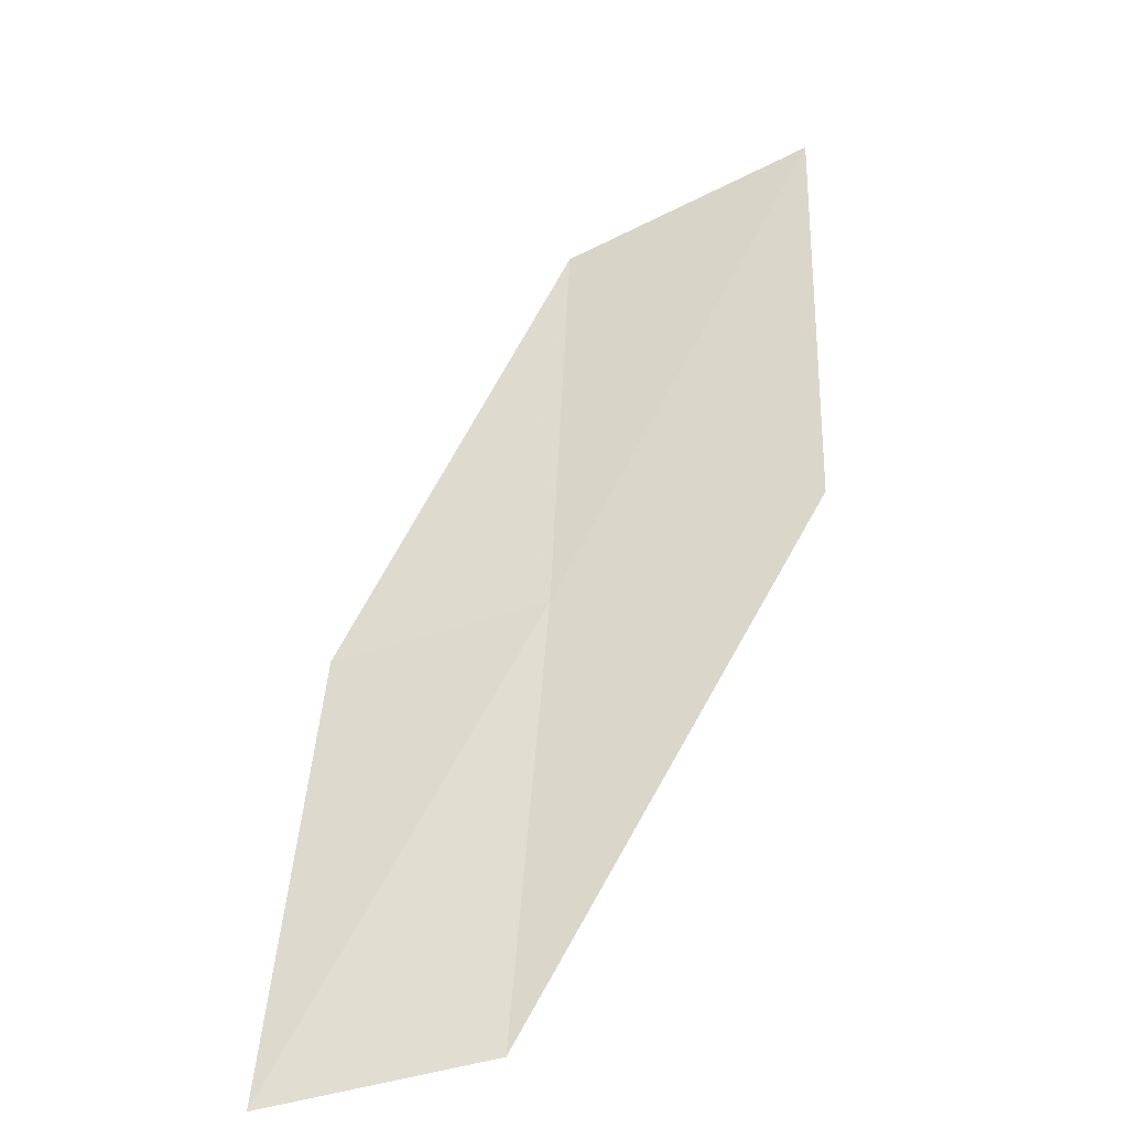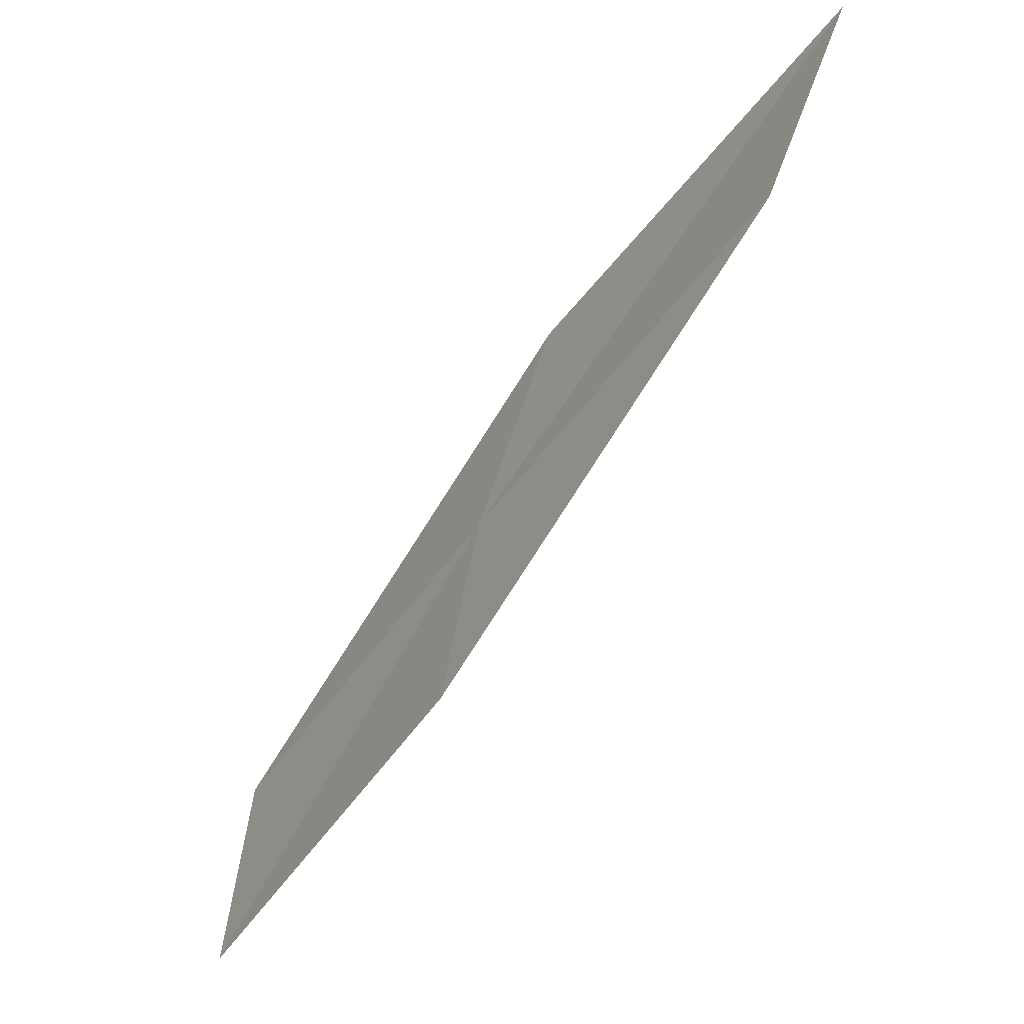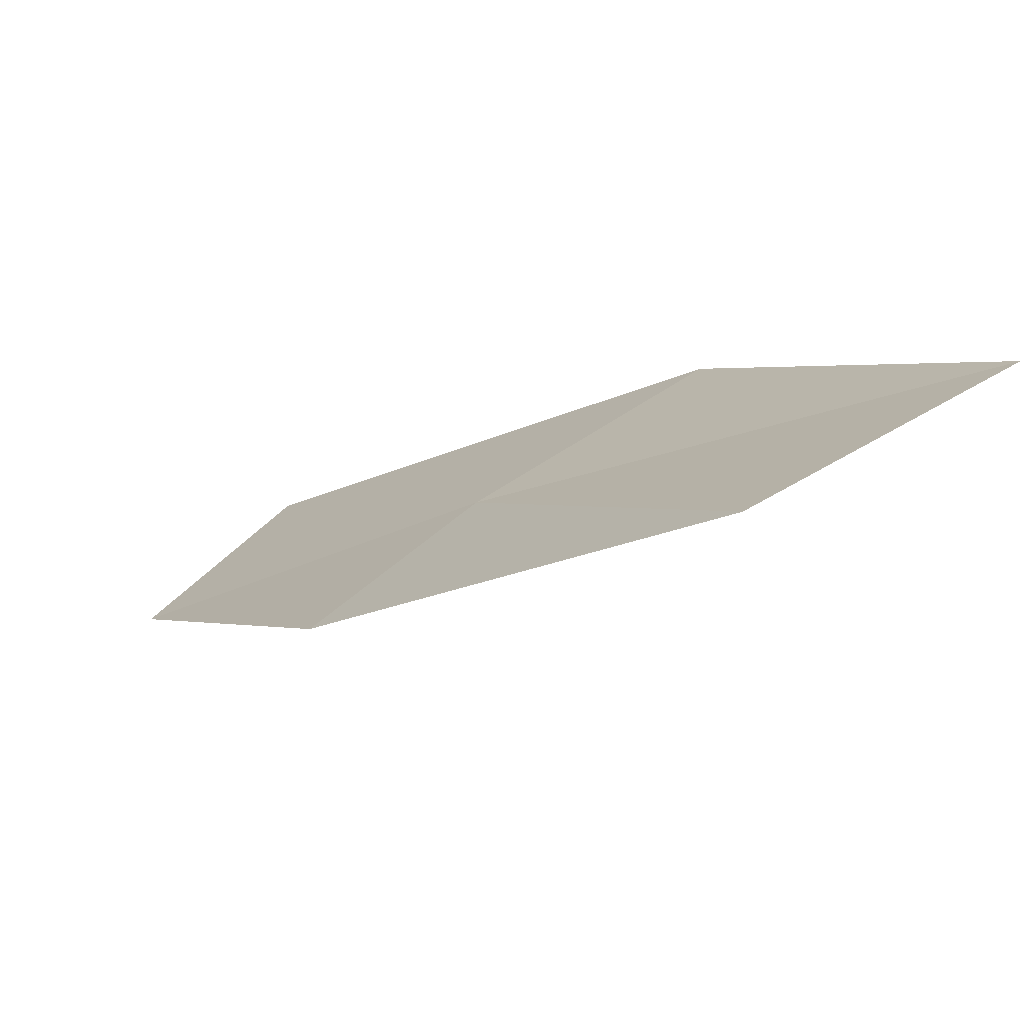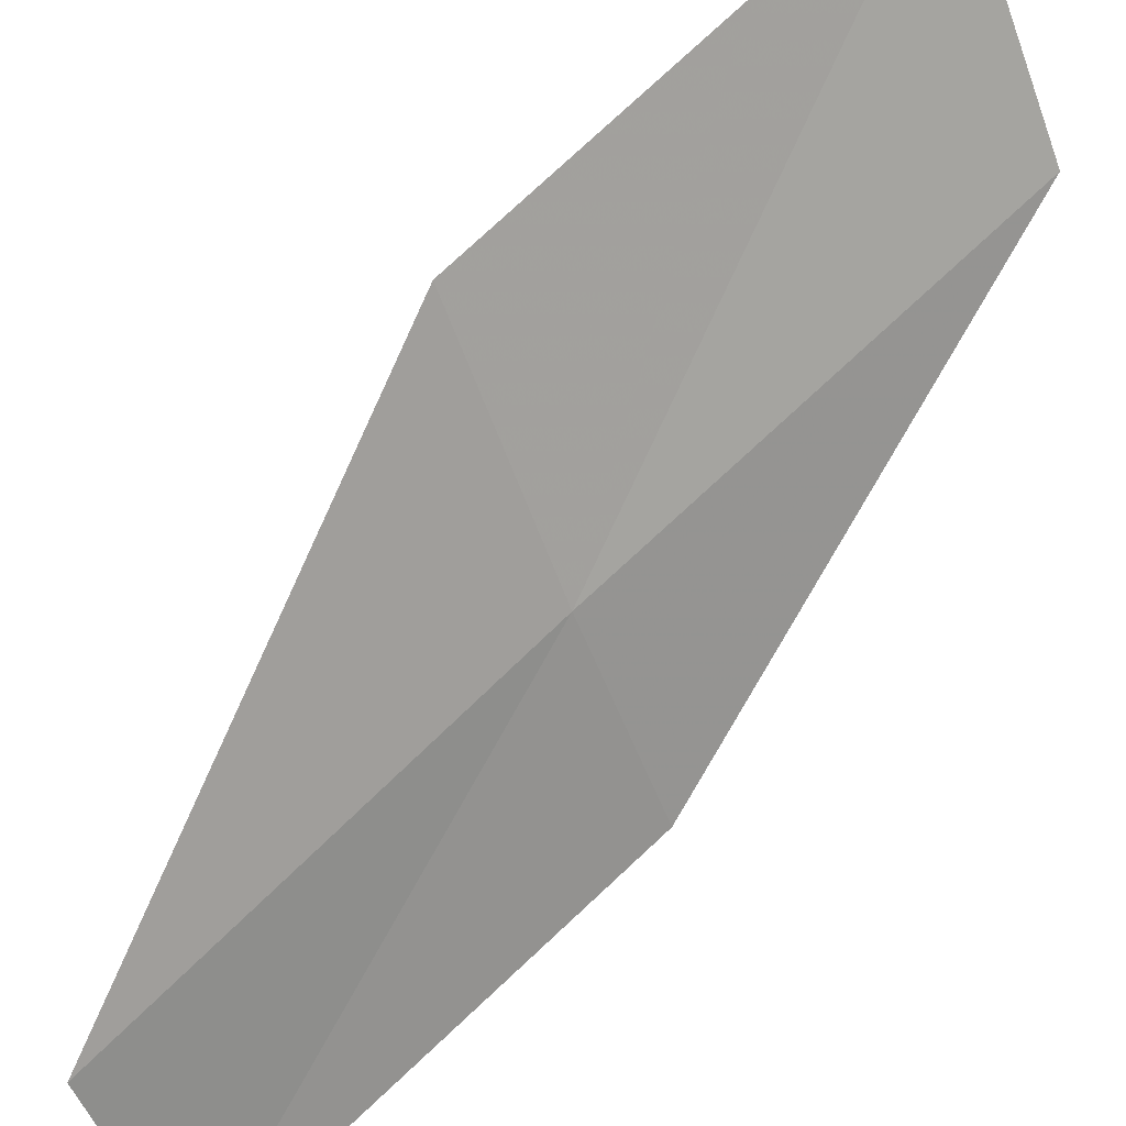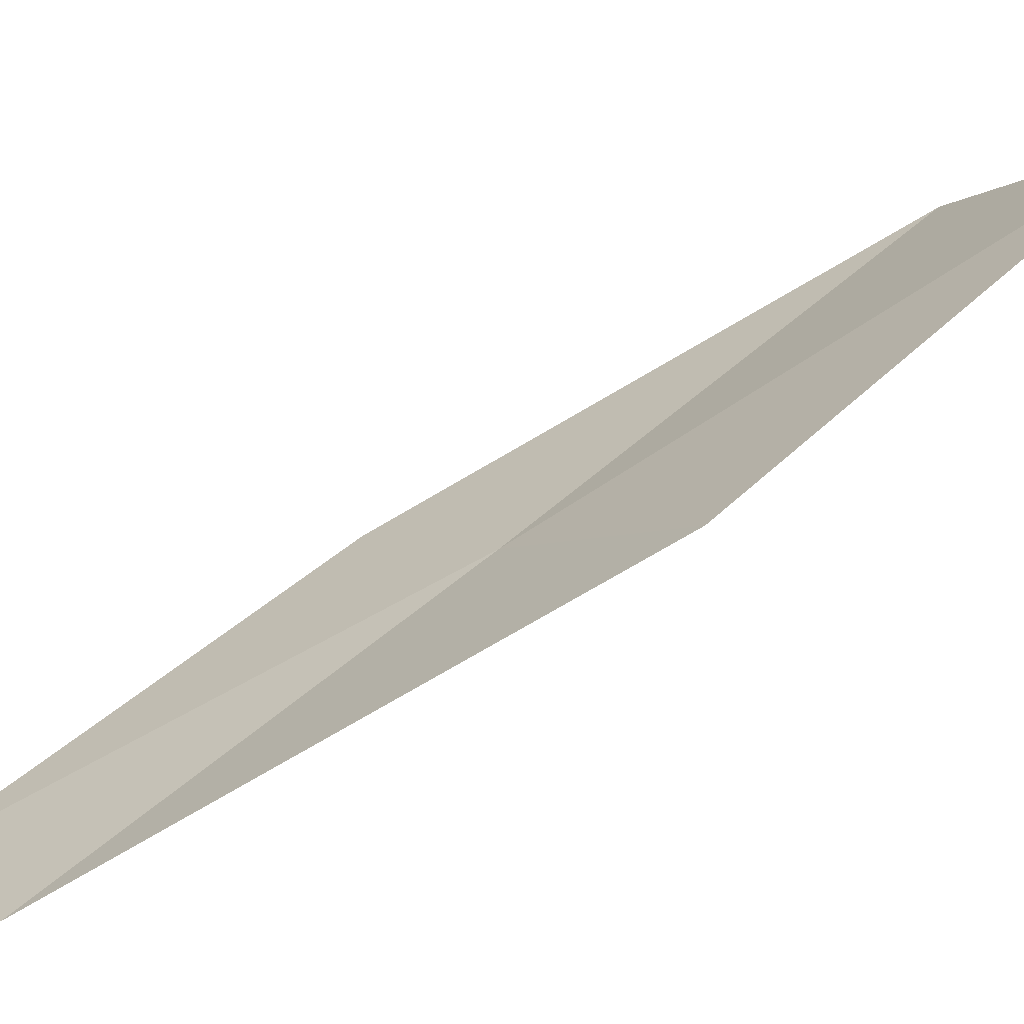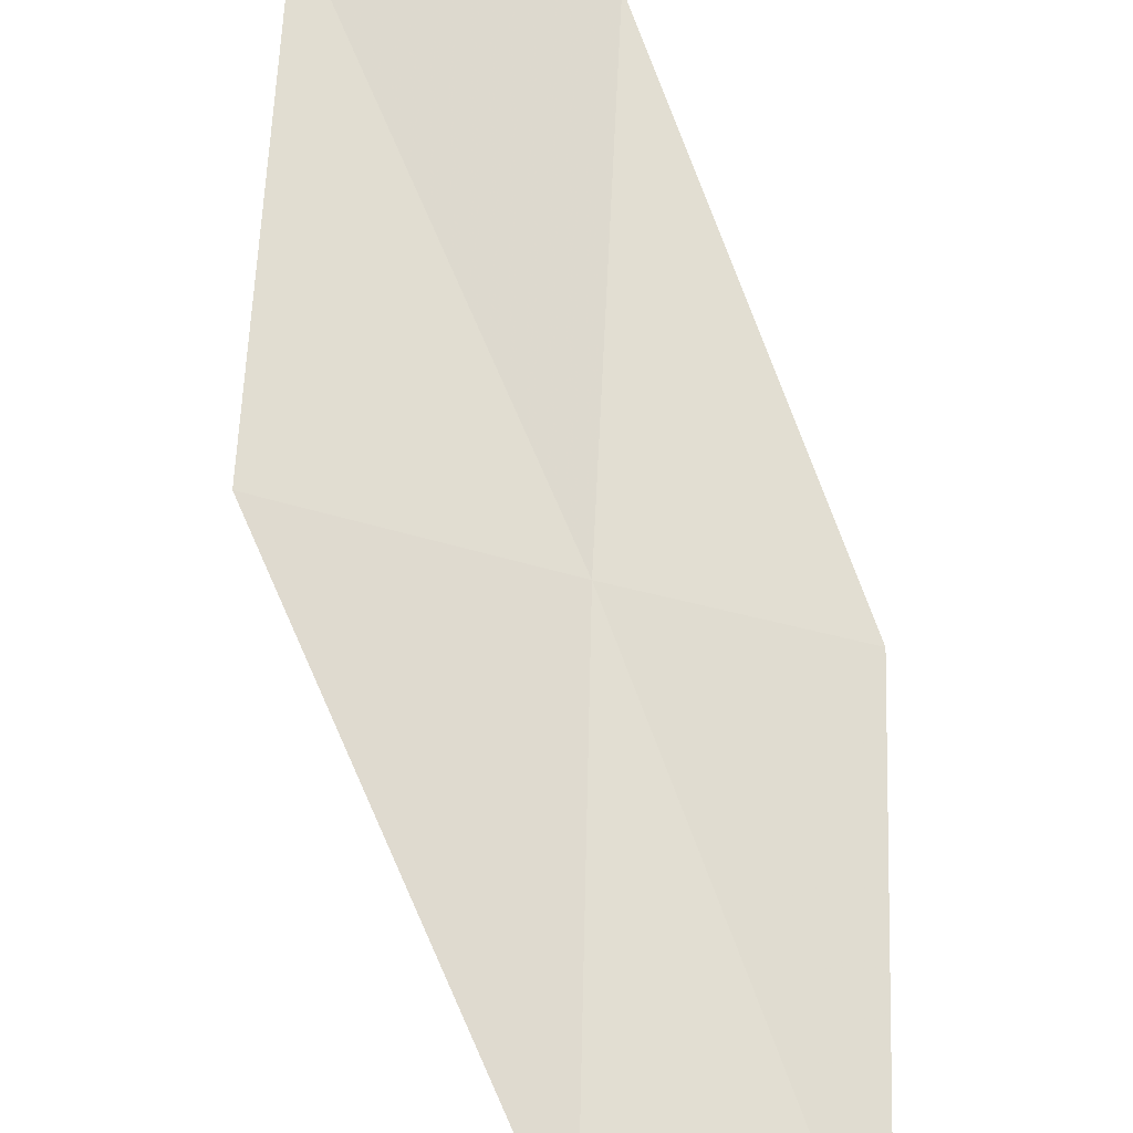
<metadata>
{"format":"obj","ext":"obj","renderer":"f3d","projection":"perspective","resolution":1024,"background":"white","views":[{"elev":-75.8,"azim":-170.8,"up":"+Z"},{"elev":51.8,"azim":92.6,"up":"+Z"},{"elev":72.6,"azim":134.6,"up":"+Z"},{"elev":-48.7,"azim":-69.0,"up":"+Y"},{"elev":10.9,"azim":-124.4,"up":"+Y"},{"elev":-79.8,"azim":-11.9,"up":"+Y"}]}
</metadata>
<code>
v -23.99 -6.343 12
v -25.29 -6.038 12
v -23.62 -7.59 10
v -22.59 -7.657 10
v -22.96 -6.464 12
v -25.57 -4.706 14
v -24.29 -5.079 14
f 1 2 3
f 1 3 4
f 1 4 5
f 1 6 2
f 1 7 6
f 1 5 7

</code>
